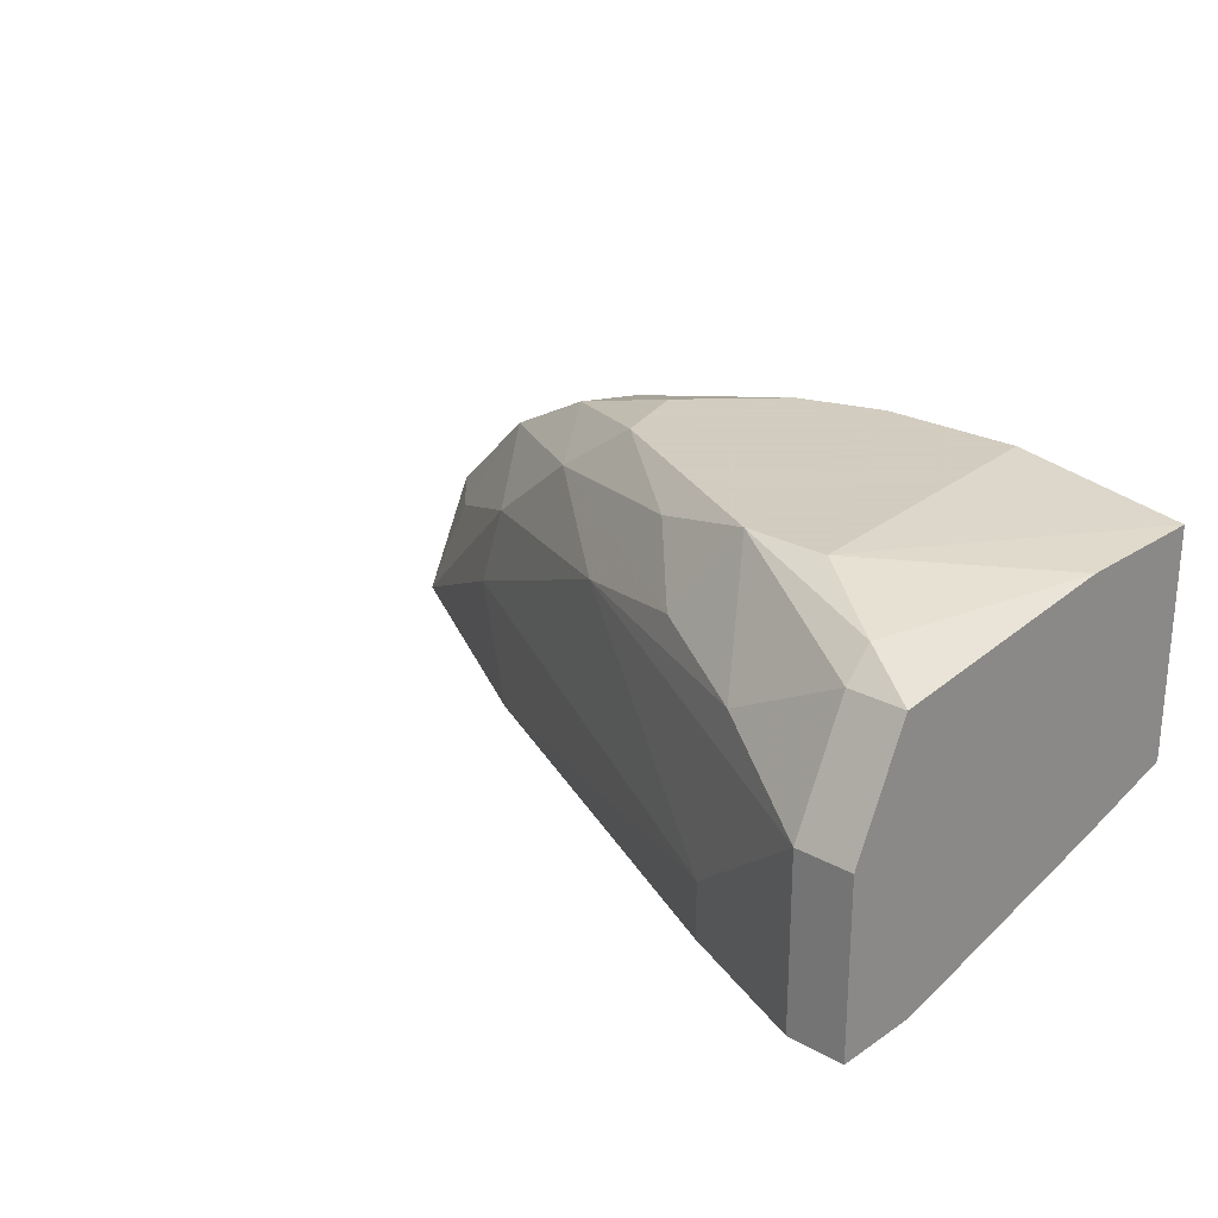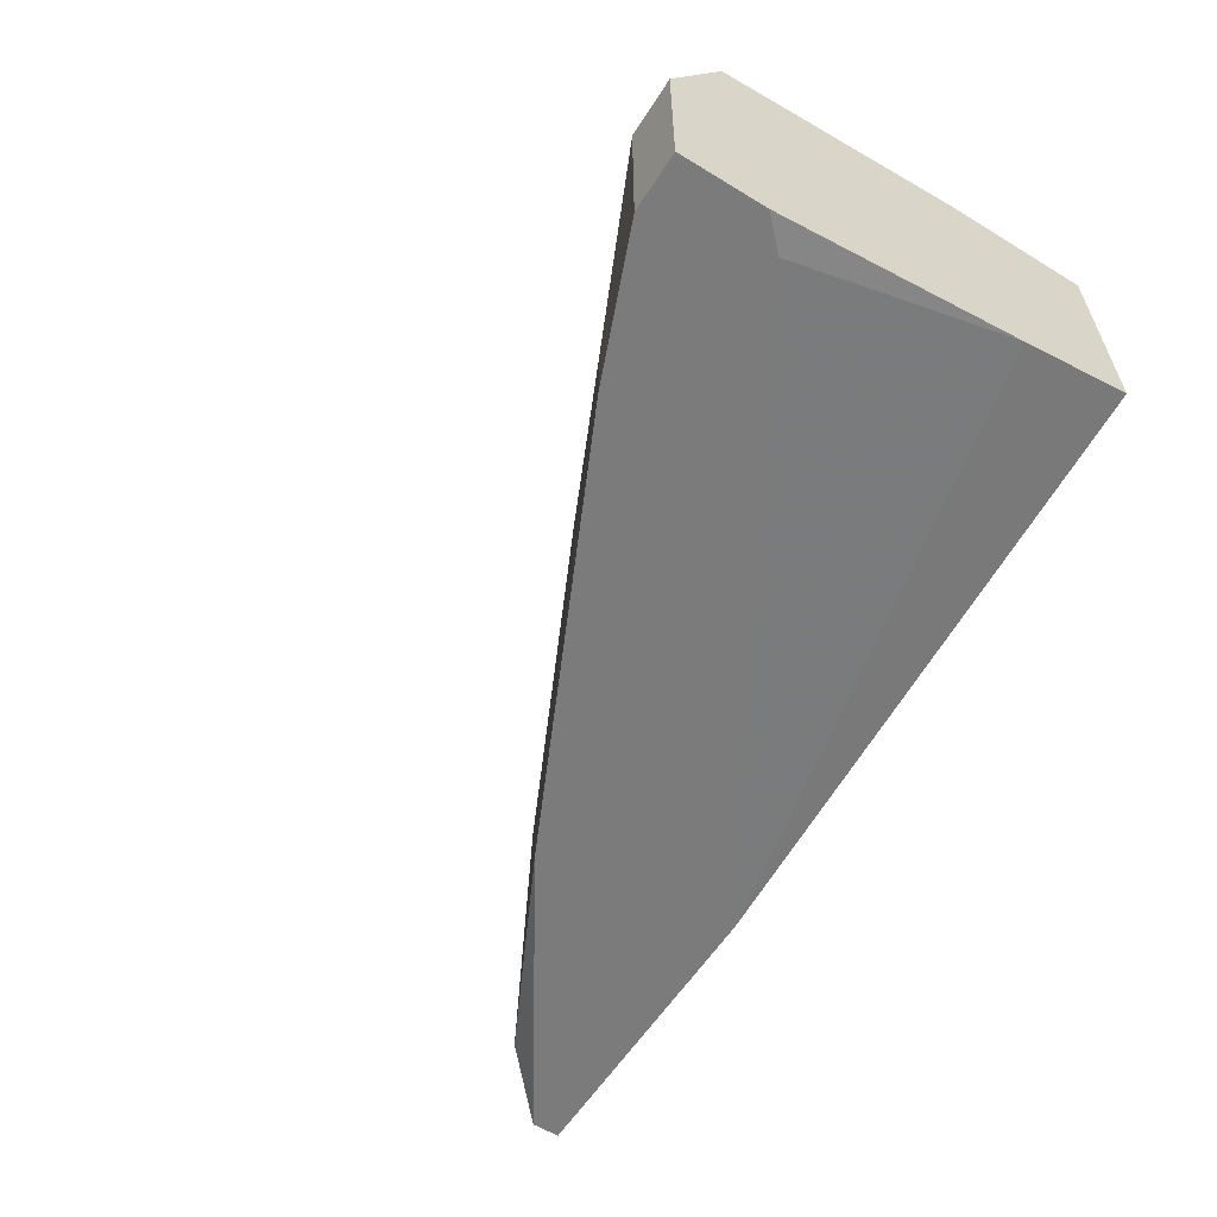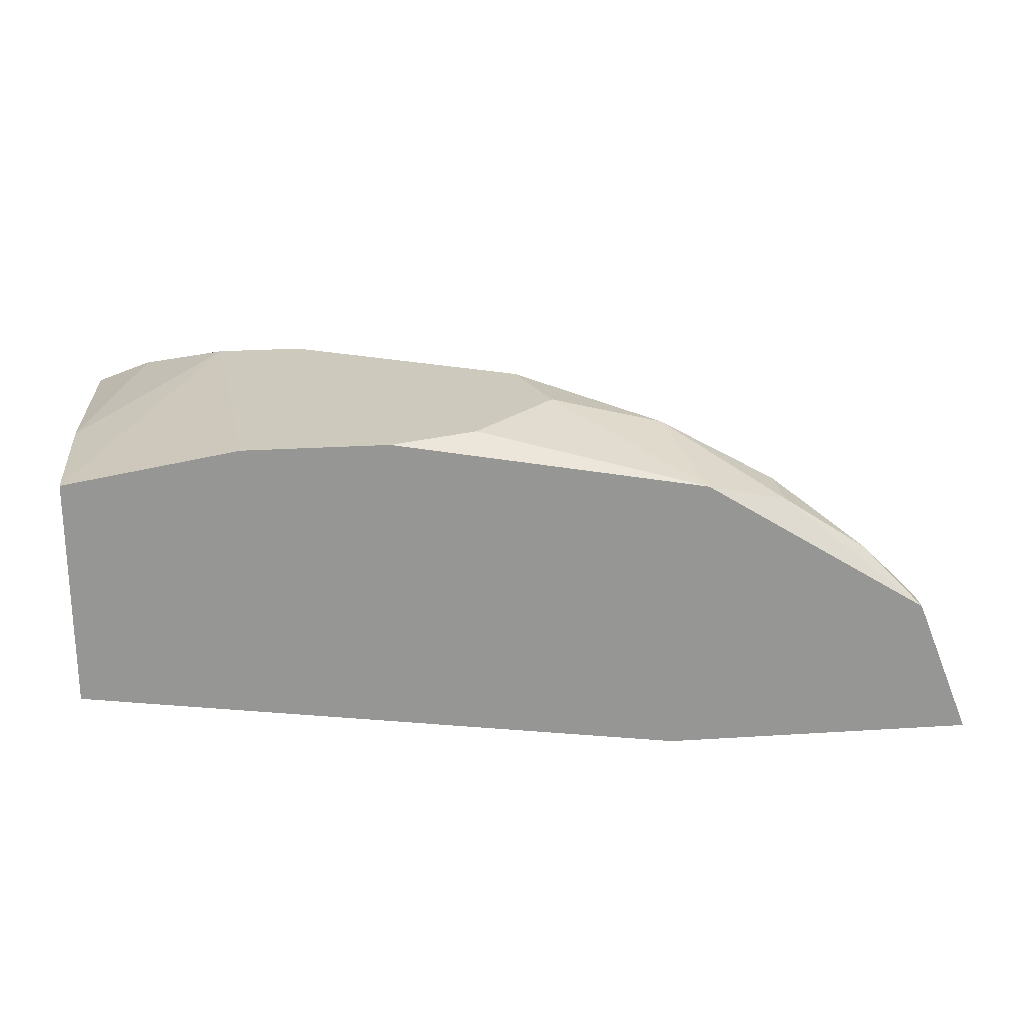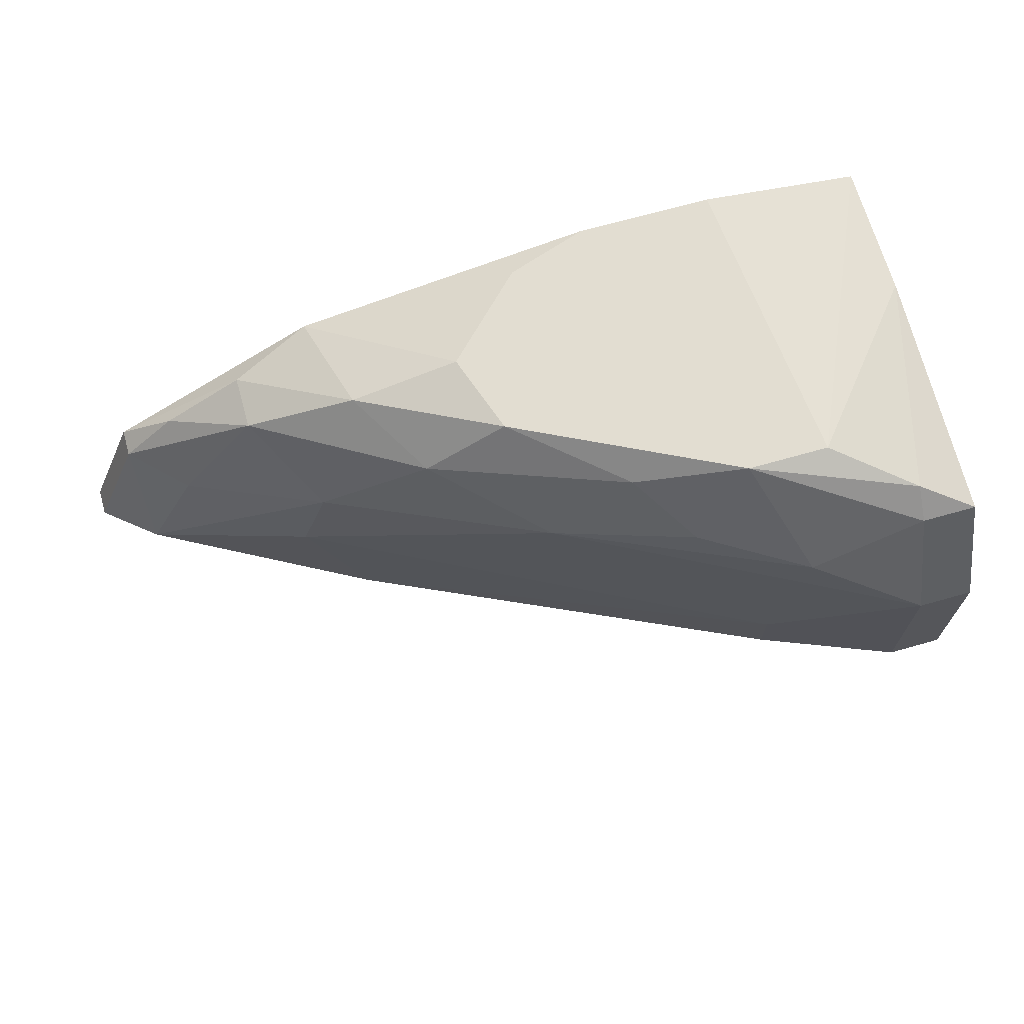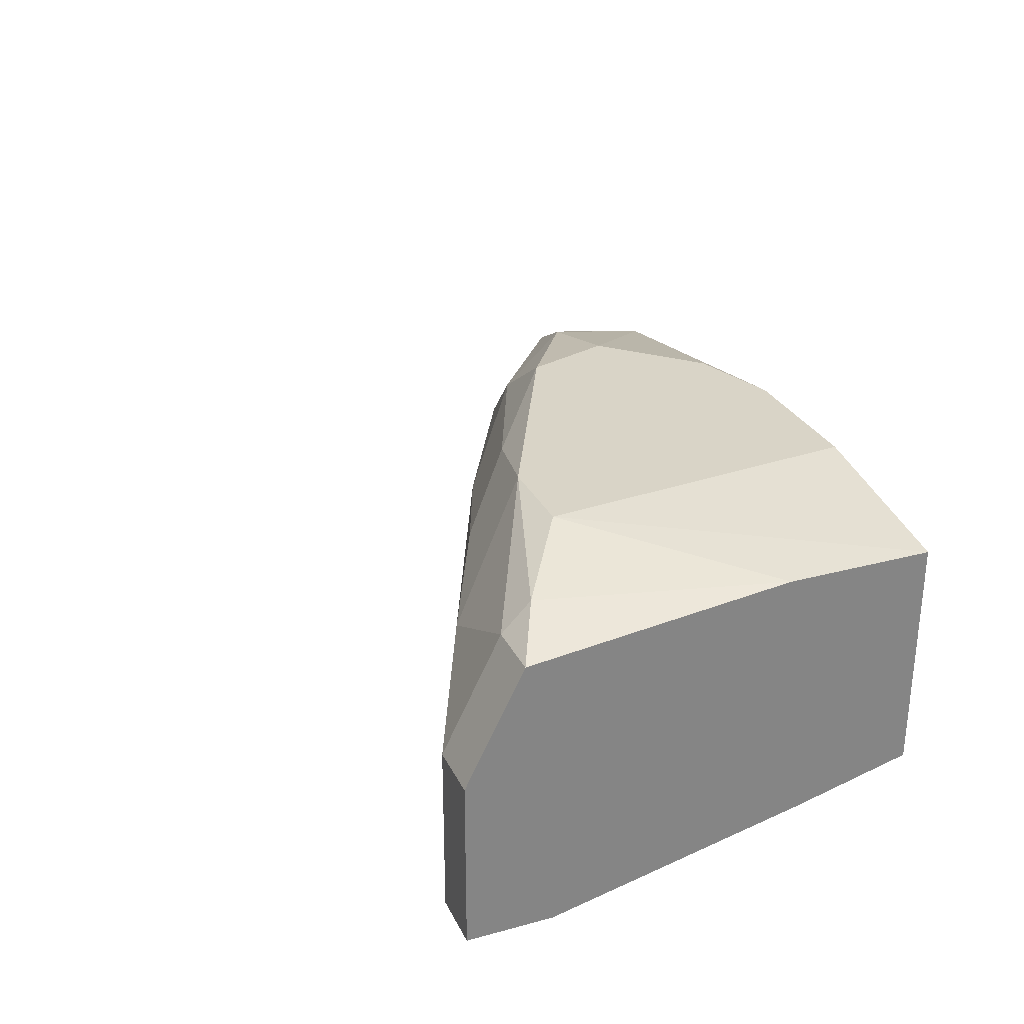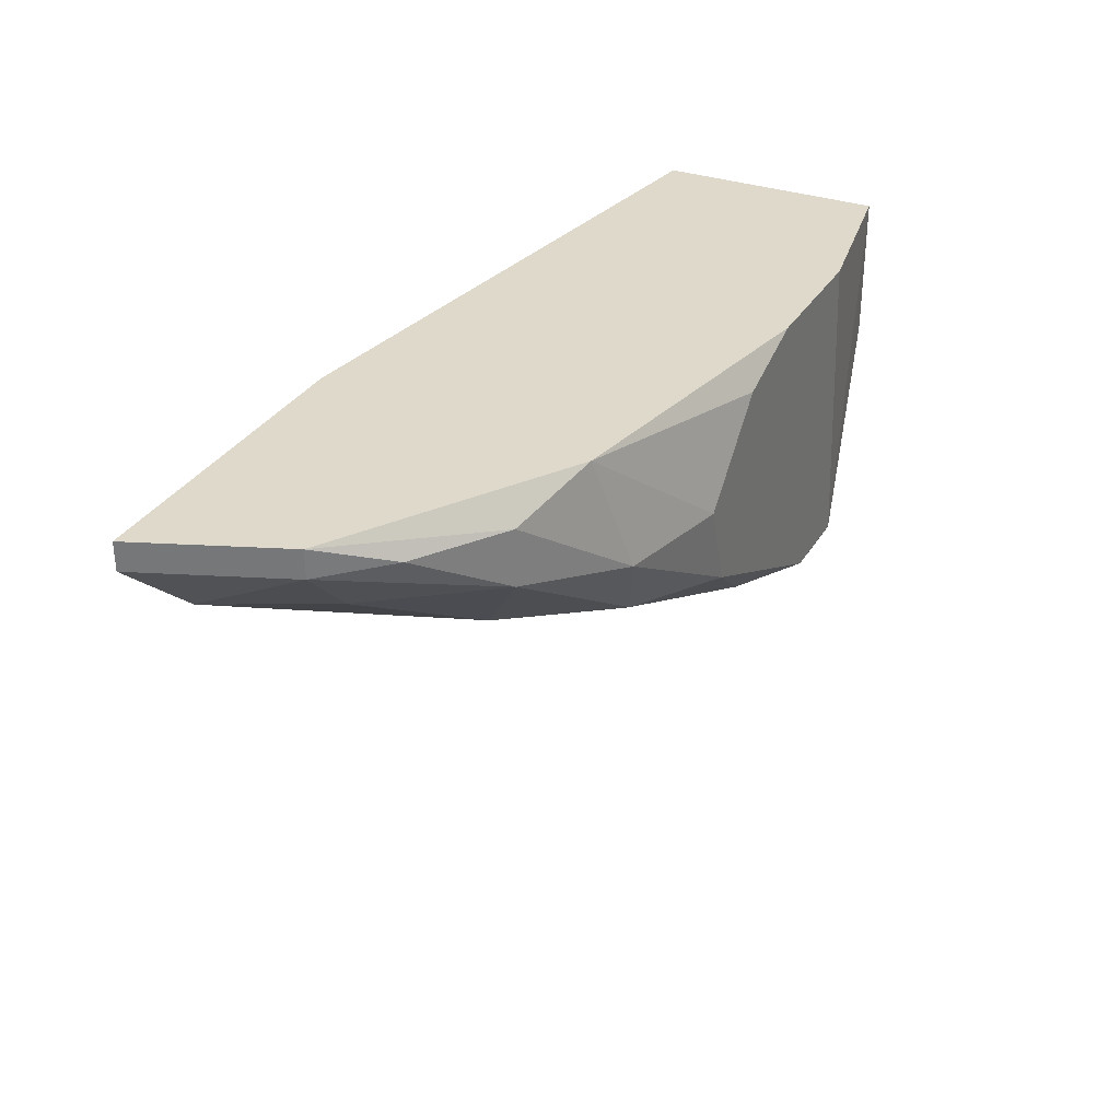
<metadata>
{"format":"obj","ext":"obj","renderer":"f3d","projection":"perspective","resolution":1024,"background":"white","views":[{"elev":24.3,"azim":42.6,"up":"+Z"},{"elev":-58.5,"azim":57.8,"up":"+Z"},{"elev":22.7,"azim":173.7,"up":"+Z"},{"elev":68.4,"azim":-15.9,"up":"+Z"},{"elev":28.6,"azim":68.1,"up":"+Z"},{"elev":32.3,"azim":-63.7,"up":"+Y"}]}
</metadata>
<code>
v -0.000896 -0.01322 0.04469
v -0.01129 -0.01174 0.03876
v 0.009485 -0.01471 0.02689
v -0.02613 -0.001353 0.04024
v -0.02613 0.001615 0.04024
v -0.03652 0.003101 0.02689
v -0.03652 0.001615 0.02689
v -0.00535 0.003101 0.04469
v -0.03057 -0.001353 0.03431
v -0.03057 0.001615 0.03727
v -0.02315 -0.005806 0.03727
v -0.02019 0.003101 0.02689
v -0.02019 -0.002838 0.04321
v 0.000587 -0.01767 0.02985
v 0.000587 -0.01767 0.02689
v -0.009804 0.001615 0.04469
v -0.01722 -0.007289 0.04173
v -0.01425 -0.002838 0.04469
v -0.02464 -0.005806 0.03282
v -0.003872 -0.01471 0.04024
v 0.00207 -0.01767 0.03876
v 0.00207 0.003101 0.04469
v -0.03354 0.003101 0.03431
v -0.03354 -0.001353 0.02837
v -0.03354 0.001615 0.03431
v -0.01277 -0.007289 0.04469
v 0.008007 -0.01767 0.04173
v 0.008007 -0.01619 0.04321
v 0.008007 -0.02065 0.03579
v 0.008007 -0.02065 0.02689
v -0.006833 -0.01174 0.04321
v 0.01098 -0.01767 0.04173
v 0.01098 -0.004321 0.04321
v 0.01098 -0.01619 0.02689
v 0.01098 0.003101 0.03134
v 0.01098 0.003101 0.04321
v 0.01098 -0.002838 0.02985
v 0.01098 -0.02065 0.03579
v 0.01098 -0.02065 0.02689
v 0.003548 -0.01322 0.04469
v -0.02167 0.003101 0.04173
v -0.02167 -0.007289 0.02689
f 30 14 15
f 36 33 34
f 34 42 6
f 36 34 35
f 6 36 35
f 36 6 41
f 34 33 32
f 42 34 30
f 34 6 12
f 6 35 12
f 36 41 8
f 26 1 8
f 33 36 40
f 8 1 40
f 34 32 39
f 30 34 39
f 29 30 39
f 36 8 22
f 40 36 22
f 8 40 22
f 30 29 14
f 29 2 14
f 41 6 23
f 11 2 17
f 26 13 17
f 4 11 17
f 13 4 17
f 17 2 20
f 4 10 25
f 23 6 25
f 10 23 25
f 11 24 19
f 24 42 19
f 2 11 19
f 42 14 19
f 14 2 19
f 26 8 18
f 13 26 18
f 41 13 18
f 32 29 38
f 39 32 38
f 29 39 38
f 34 12 3
f 29 32 27
f 6 42 7
f 42 24 7
f 24 25 7
f 25 6 7
f 32 33 28
f 33 40 28
f 40 1 28
f 27 32 28
f 1 27 28
f 2 29 21
f 1 20 21
f 20 2 21
f 29 27 21
f 27 1 21
f 35 34 37
f 12 35 37
f 34 3 37
f 3 12 37
f 8 41 16
f 41 18 16
f 18 8 16
f 1 26 31
f 26 17 31
f 20 1 31
f 17 20 31
f 24 11 9
f 11 4 9
f 25 24 9
f 4 25 9
f 13 41 5
f 10 4 5
f 4 13 5
f 41 23 5
f 23 10 5
f 42 30 15
f 14 42 15

</code>
